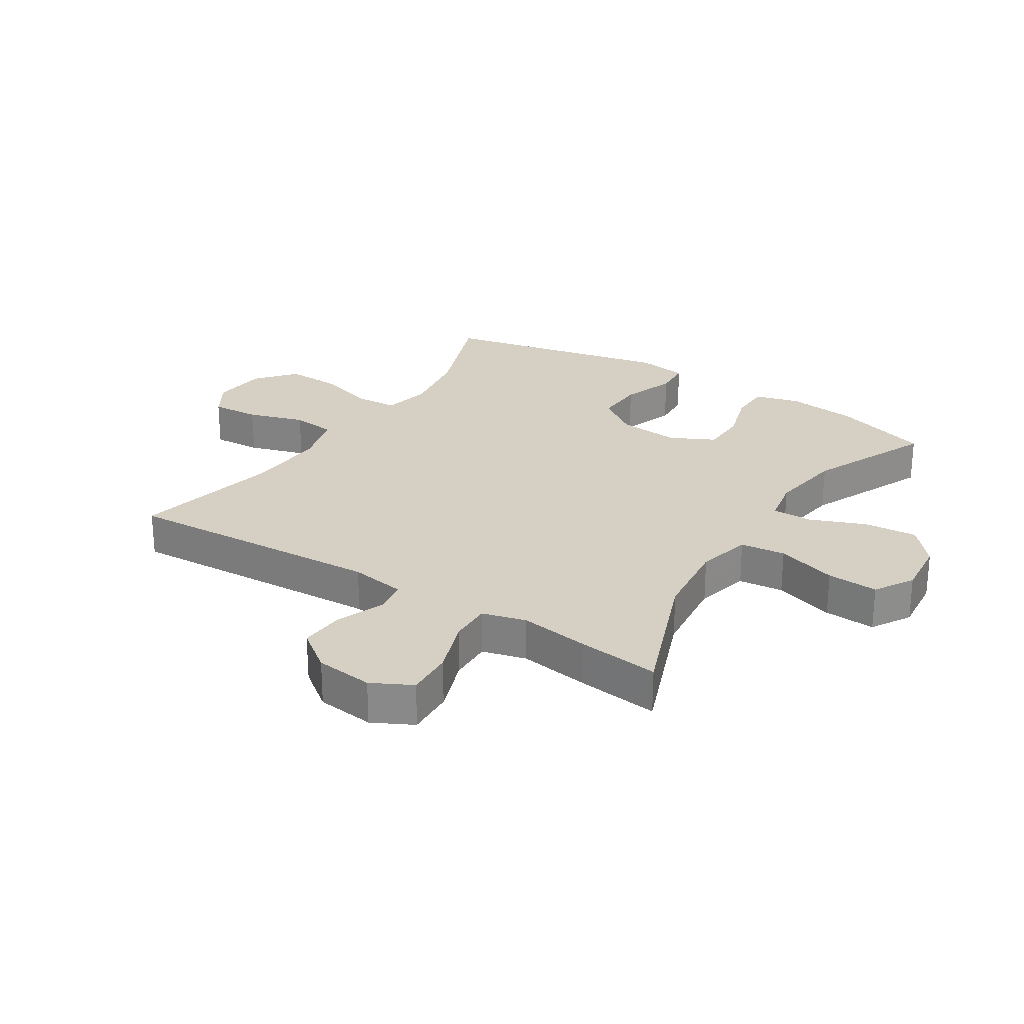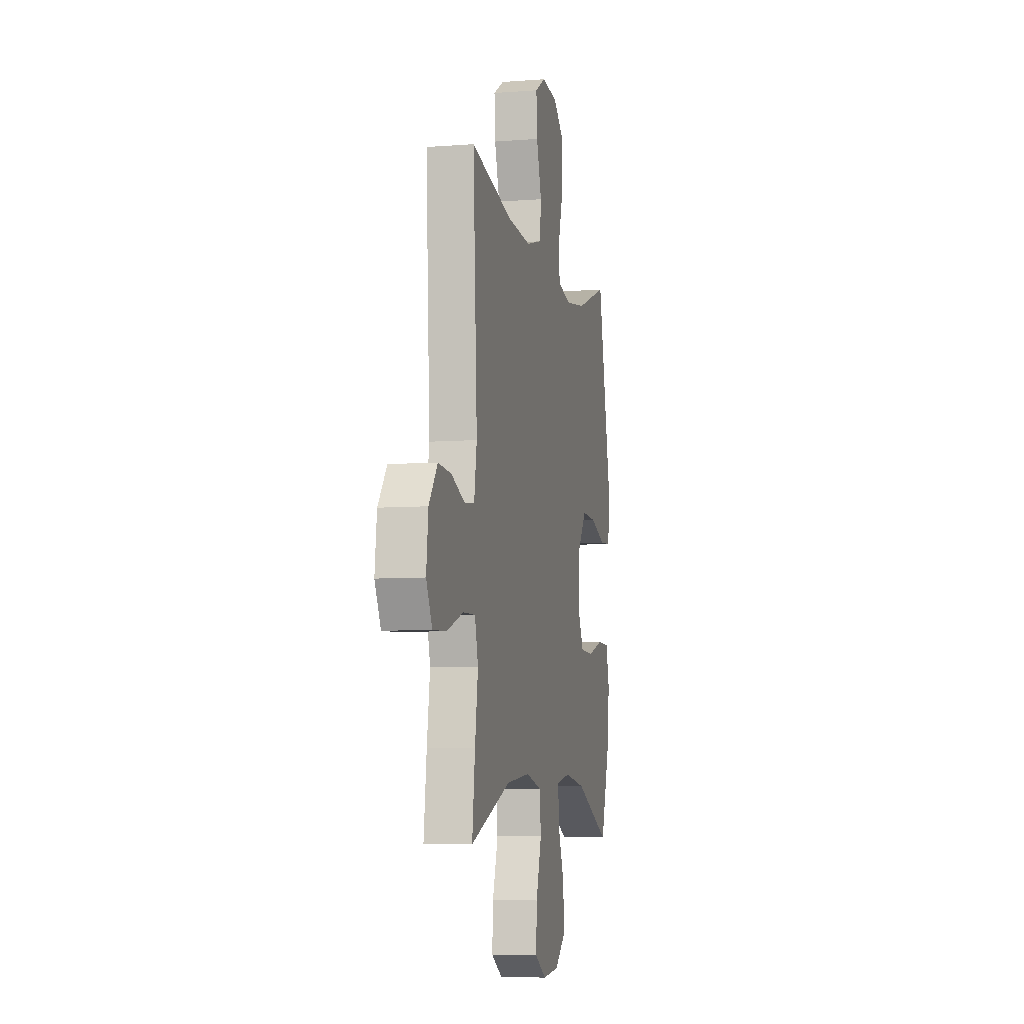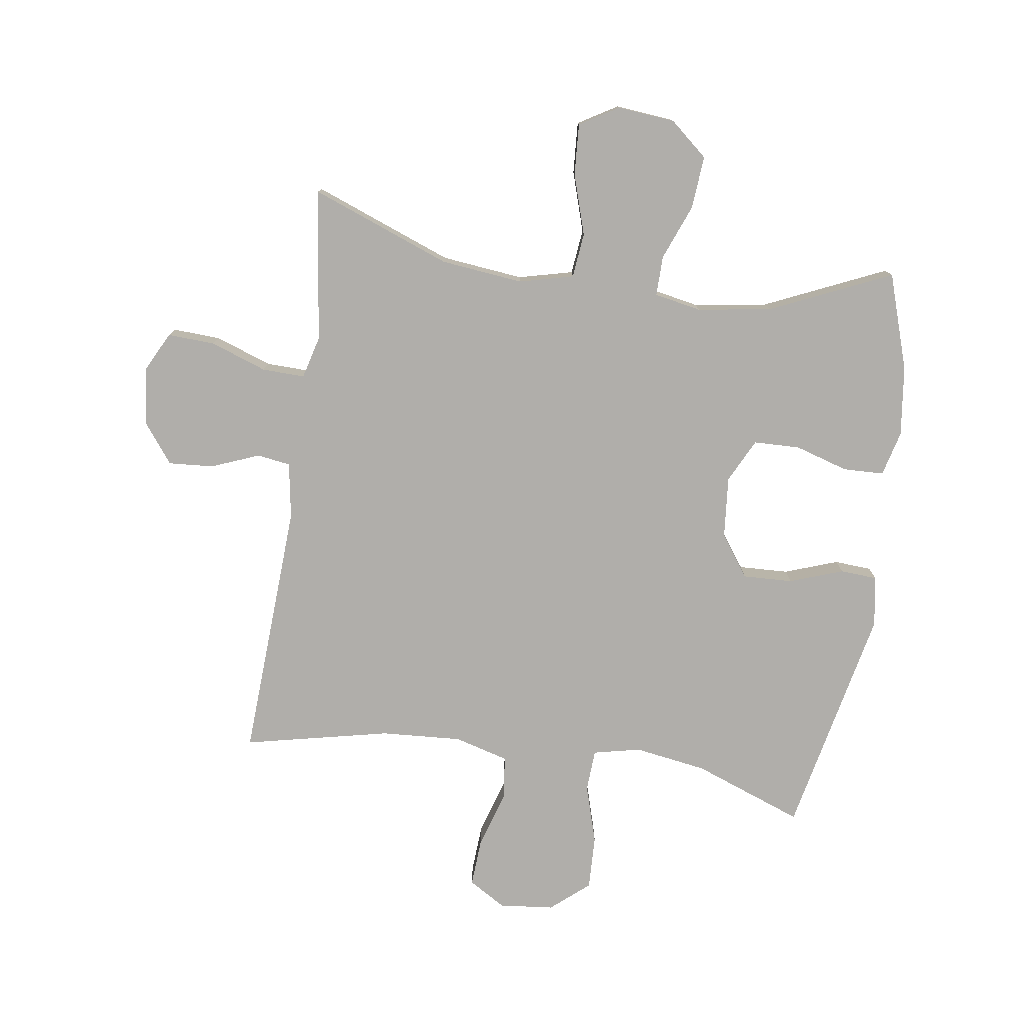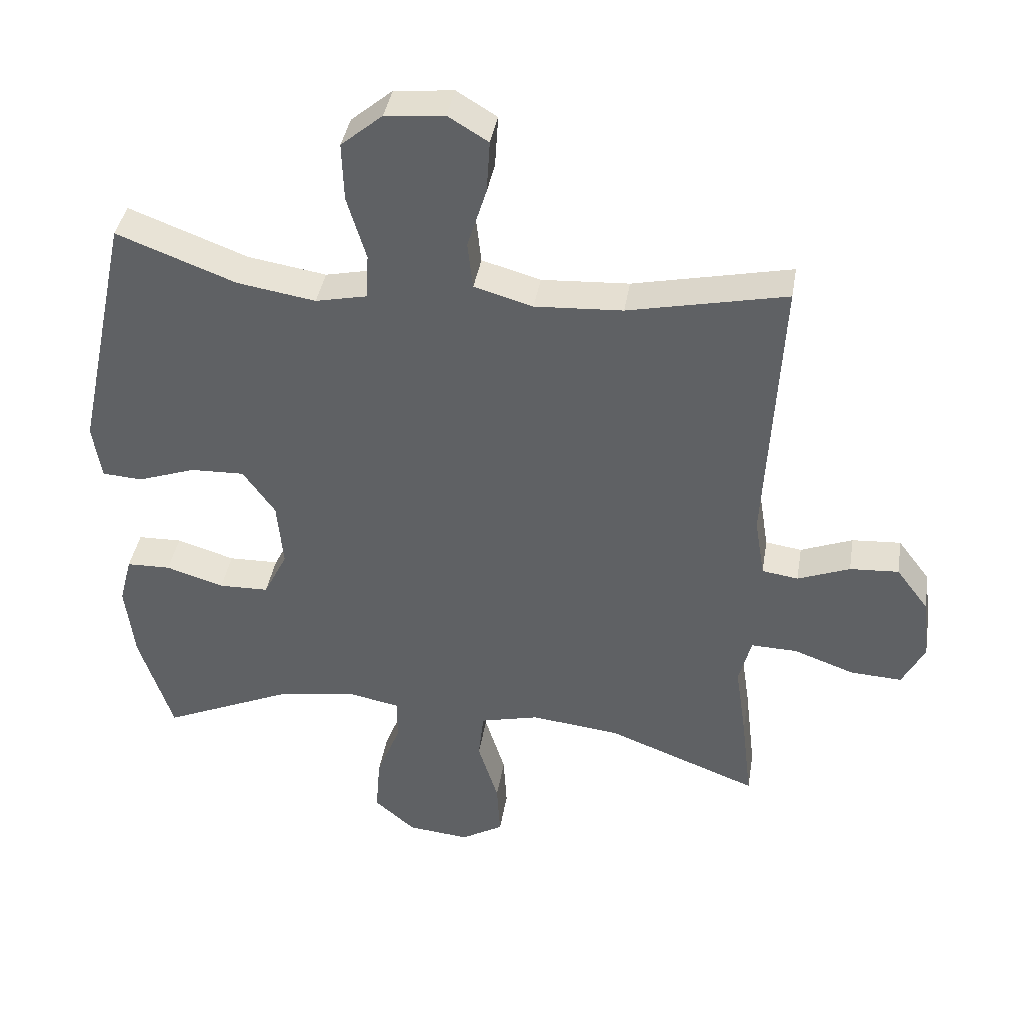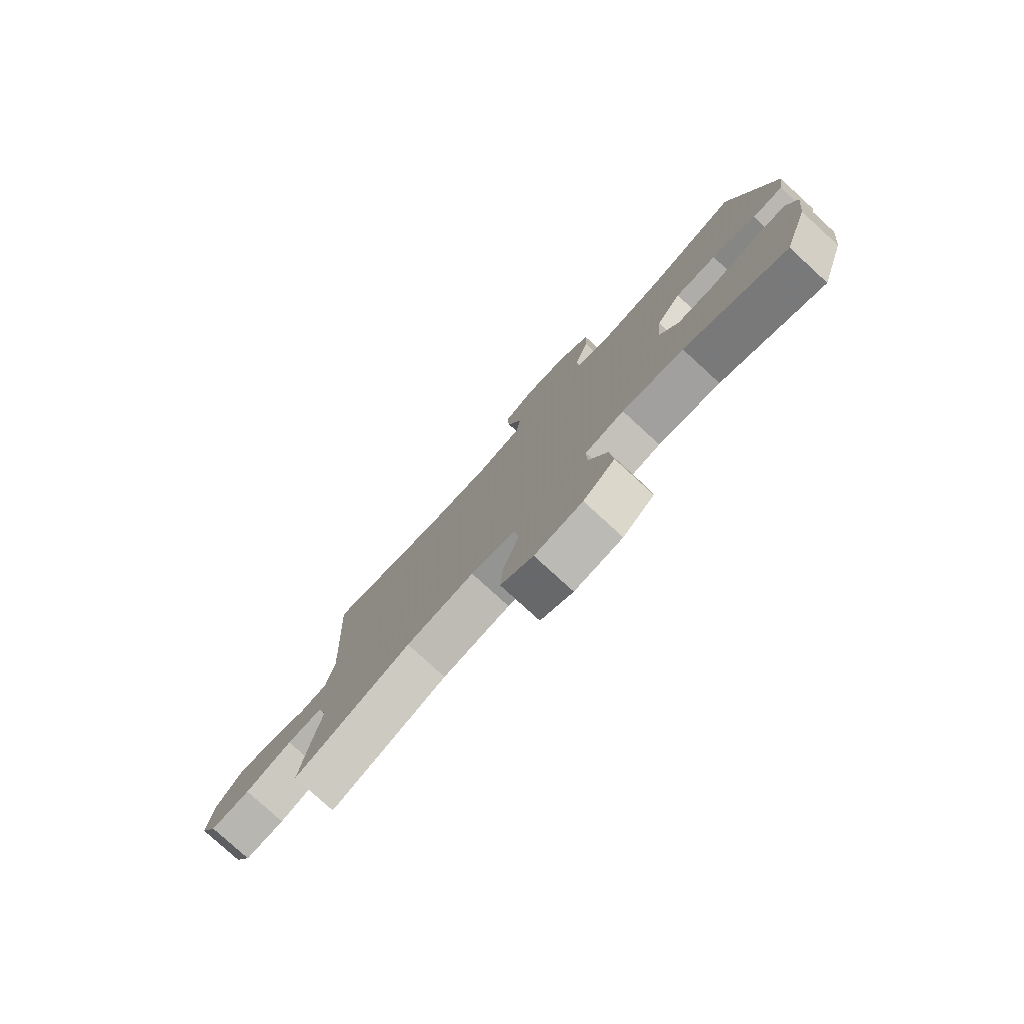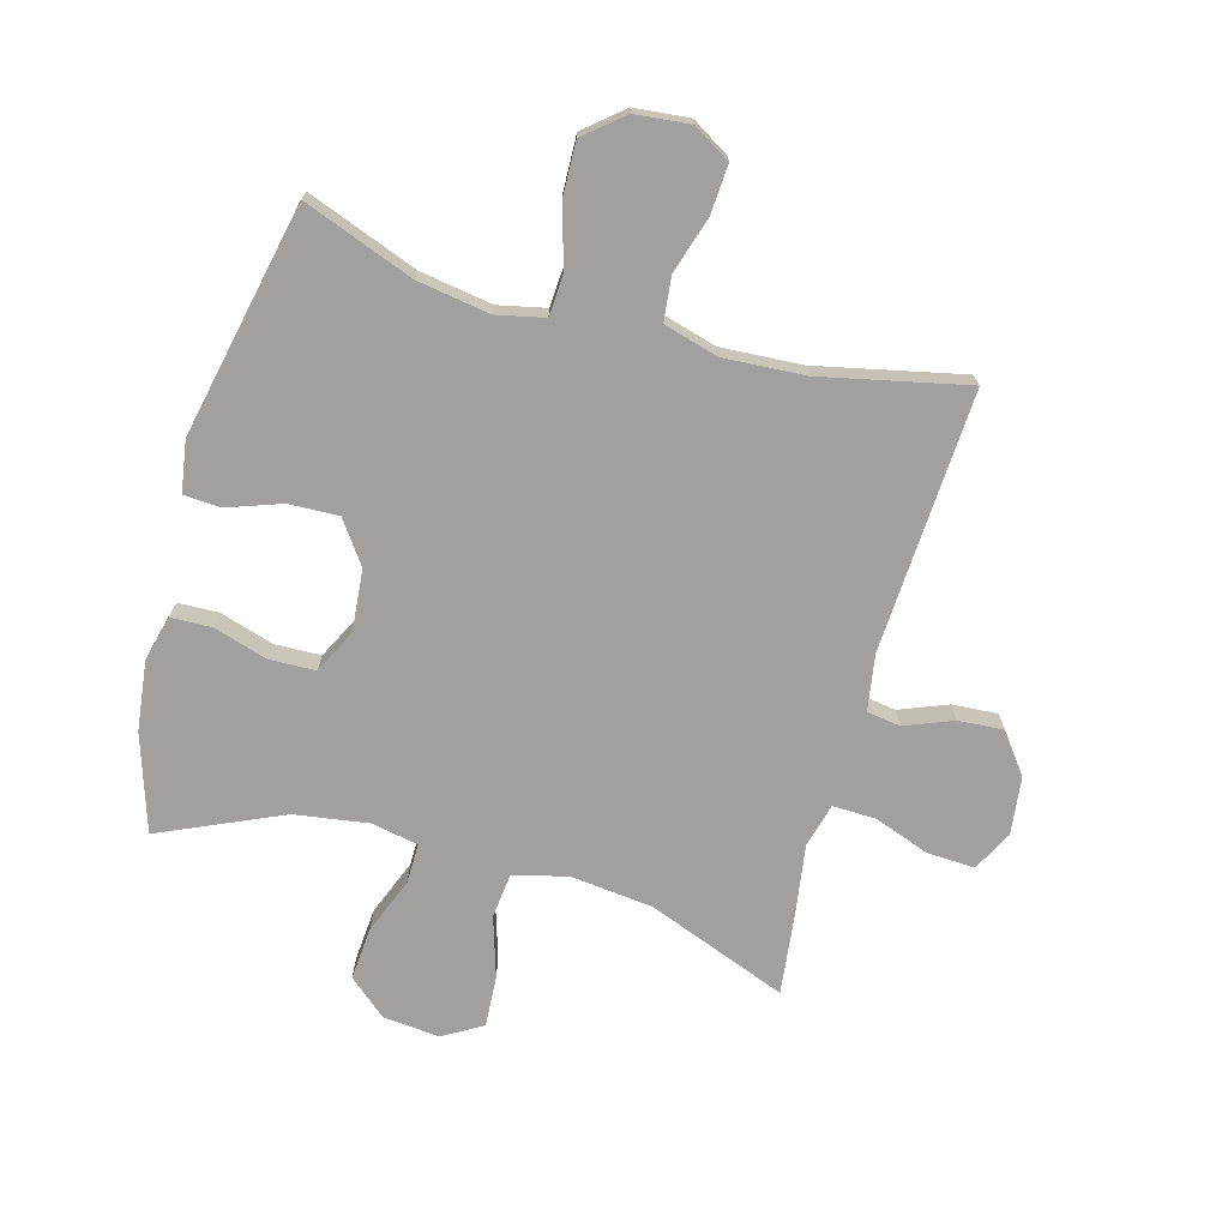
<metadata>
{"format":"obj","ext":"obj","renderer":"f3d","projection":"perspective","resolution":1024,"background":"white","views":[{"elev":26.1,"azim":122.5,"up":"+Y"},{"elev":-7.1,"azim":102.6,"up":"+Z"},{"elev":-77.7,"azim":171.8,"up":"+Y"},{"elev":39.7,"azim":9.4,"up":"+Z"},{"elev":-79.2,"azim":-132.4,"up":"+Z"},{"elev":-71.8,"azim":-15.5,"up":"+Y"}]}
</metadata>
<code>
v 0.5 0.07 -0.5
v 0.27 0.07 -0.412
v 0.135 0.07 -0.397
v 0.046 0.07 -0.419
v 0.038 0.07 -0.493
v 0.069 0.07 -0.592
v 0.074 0.07 -0.676
v 0.01 0.07 -0.714
v -0.084 0.07 -0.705
v -0.146 0.07 -0.652
v -0.139 0.07 -0.565
v -0.103 0.07 -0.474
v -0.102 0.07 -0.408
v -0.179 0.07 -0.393
v -0.3 0.07 -0.411
v -0.5 0.07 -0.5
v -0.551 0.07 -0.342
v -0.565 0.07 -0.227
v -0.546 0.07 -0.153
v -0.479 0.07 -0.151
v -0.391 0.07 -0.178
v -0.315 0.07 -0.176
v -0.279 0.07 -0.104
v -0.288 0.07 -0.003
v -0.337 0.07 0.066
v -0.419 0.07 0.063
v -0.507 0.07 0.032
v -0.568 0.07 0.036
v -0.581 0.07 0.12
v -0.5 0.07 0.5
v -0.319 0.07 0.432
v -0.2 0.07 0.413
v -0.122 0.07 0.43
v -0.118 0.07 0.499
v -0.147 0.07 0.596
v -0.15 0.07 0.685
v -0.087 0.07 0.738
v 0.003 0.07 0.747
v 0.064 0.07 0.71
v 0.059 0.07 0.63
v 0.03 0.07 0.537
v 0.038 0.07 0.465
v 0.127 0.07 0.44
v 0.26 0.07 0.448
v 0.5 0.07 0.5
v 0.477 0.07 0.072
v 0.492 0.07 -0.02
v 0.547 0.07 -0.028
v 0.626 0.07 0.003
v 0.7 0.07 0.008
v 0.749 0.07 -0.057
v 0.76 0.07 -0.152
v 0.726 0.07 -0.218
v 0.648 0.07 -0.214
v 0.556 0.07 -0.181
v 0.486 0.07 -0.179
v 0.467 0.07 -0.251
v 0.484 0.07 -0.366
v 0.5 0 -0.5
v 0.27 0 -0.412
v 0.135 0 -0.397
v 0.046 0 -0.419
v 0.038 0 -0.493
v 0.069 0 -0.592
v 0.074 0 -0.676
v 0.01 0 -0.714
v -0.084 0 -0.705
v -0.146 0 -0.652
v -0.139 0 -0.565
v -0.103 0 -0.474
v -0.102 0 -0.408
v -0.179 0 -0.393
v -0.3 0 -0.411
v -0.5 0 -0.5
v -0.551 0 -0.342
v -0.565 0 -0.227
v -0.546 0 -0.153
v -0.479 0 -0.151
v -0.391 0 -0.178
v -0.315 0 -0.176
v -0.279 0 -0.104
v -0.288 0 -0.003
v -0.337 0 0.066
v -0.419 0 0.063
v -0.507 0 0.032
v -0.568 0 0.036
v -0.581 0 0.12
v -0.5 0 0.5
v -0.319 0 0.432
v -0.2 0 0.413
v -0.122 0 0.43
v -0.118 0 0.499
v -0.147 0 0.596
v -0.15 0 0.685
v -0.087 0 0.738
v 0.003 0 0.747
v 0.064 0 0.71
v 0.059 0 0.63
v 0.03 0 0.537
v 0.038 0 0.465
v 0.127 0 0.44
v 0.26 0 0.448
v 0.5 0 0.5
v 0.477 0 0.072
v 0.492 0 -0.02
v 0.547 0 -0.028
v 0.626 0 0.003
v 0.7 0 0.008
v 0.749 0 -0.057
v 0.76 0 -0.152
v 0.726 0 -0.218
v 0.648 0 -0.214
v 0.556 0 -0.181
v 0.486 0 -0.179
v 0.467 0 -0.251
v 0.484 0 -0.366
f 57 58 1 2
f 56 57 2 3
f 52 53 54 55
f 52 55 56
f 51 52 56
f 48 49 50 51
f 48 51 56
f 47 48 56 3
f 44 45 46
f 43 44 46 47
f 42 43 47 3
f 38 39 40 41
f 38 41 42
f 34 35 36 37
f 33 34 37 38
f 28 29 30 31
f 26 27 28 31
f 25 26 31 32
f 24 25 32 33
f 18 19 20 21
f 18 21 22
f 15 16 17 18
f 14 15 18 22
f 13 14 22 23
f 9 10 11 12
f 9 12 13
f 8 9 13
f 5 6 7 8
f 4 5 8 13
f 24 33 38 42
f 13 23 24 42
f 3 4 13 42
f 60 59 116 115
f 61 60 115 114
f 113 112 111 110
f 114 113 110
f 114 110 109
f 109 108 107 106
f 114 109 106
f 61 114 106 105
f 104 103 102
f 105 104 102 101
f 61 105 101 100
f 99 98 97 96
f 100 99 96
f 95 94 93 92
f 96 95 92 91
f 89 88 87 86
f 89 86 85 84
f 90 89 84 83
f 91 90 83 82
f 79 78 77 76
f 80 79 76
f 76 75 74 73
f 80 76 73 72
f 81 80 72 71
f 70 69 68 67
f 71 70 67
f 71 67 66
f 66 65 64 63
f 71 66 63 62
f 100 96 91 82
f 100 82 81 71
f 100 71 62 61
f 1 59 60 2
f 2 60 61 3
f 3 61 62 4
f 4 62 63 5
f 5 63 64 6
f 6 64 65 7
f 7 65 66 8
f 8 66 67 9
f 9 67 68 10
f 10 68 69 11
f 11 69 70 12
f 12 70 71 13
f 13 71 72 14
f 14 72 73 15
f 15 73 74 16
f 16 74 75 17
f 17 75 76 18
f 18 76 77 19
f 19 77 78 20
f 20 78 79 21
f 21 79 80 22
f 22 80 81 23
f 23 81 82 24
f 24 82 83 25
f 25 83 84 26
f 26 84 85 27
f 27 85 86 28
f 28 86 87 29
f 29 87 88 30
f 30 88 89 31
f 31 89 90 32
f 32 90 91 33
f 33 91 92 34
f 34 92 93 35
f 35 93 94 36
f 36 94 95 37
f 37 95 96 38
f 38 96 97 39
f 39 97 98 40
f 40 98 99 41
f 41 99 100 42
f 42 100 101 43
f 43 101 102 44
f 44 102 103 45
f 45 103 104 46
f 46 104 105 47
f 47 105 106 48
f 48 106 107 49
f 49 107 108 50
f 50 108 109 51
f 51 109 110 52
f 52 110 111 53
f 53 111 112 54
f 54 112 113 55
f 55 113 114 56
f 56 114 115 57
f 57 115 116 58
f 58 116 59 1

</code>
